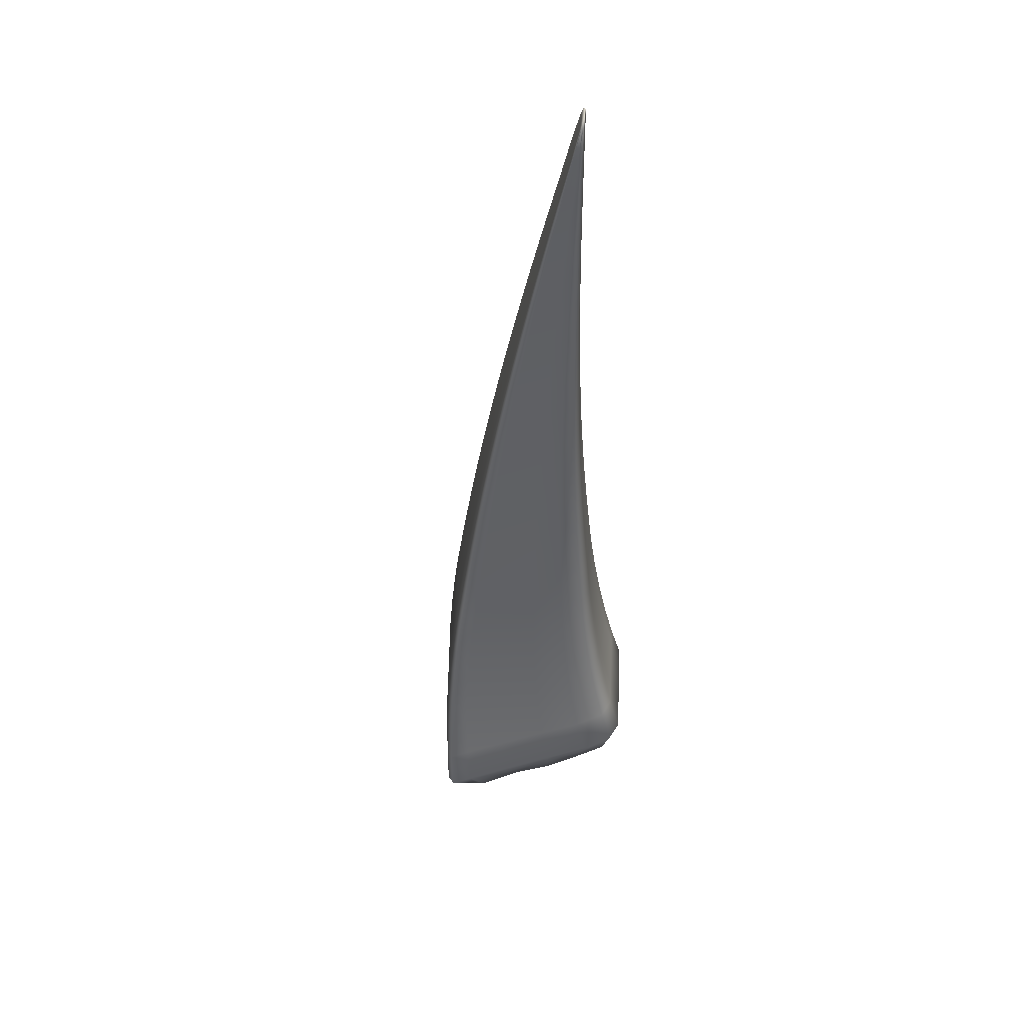
<metadata>
{"format":"obj","ext":"obj","renderer":"f3d","projection":"perspective","resolution":1024,"background":"white","views":[{"elev":-33.7,"azim":109.7,"up":"+Z"}]}
</metadata>
<code>
v 0.05974 0.908 0.0512
v -1.896 -0.05014 -0.146
v -0.9807 0.3087 0.03336
v -0.9942 0.5507 -0.1878
v 0.05542 0.9129 -0.008243
v -0.4328 0.6166 0.06319
v -0.4564 0.7278 -0.07708
v -0.4207 0.6076 -0.07928
v 0.06031 0.9028 -0.006025
v -0.07676 0.8265 0.06194
v -0.07415 0.8193 -0.02652
v -0.07484 0.8212 0.01849
v 0.06027 0.905 0.02296
v -0.4253 0.6071 -0.006733
v -0.254 0.7214 0.06475
v -0.2496 0.7139 0.008281
v -0.2473 0.713 -0.0503
v -0.4248 0.6235 -0.08869
v 0.05961 0.9037 -0.01245
v -0.07606 0.8244 -0.03268
v -0.2504 0.7234 -0.05808
v -0.08929 0.8599 -0.02713
v 0.05729 0.9087 -0.01222
v -0.08341 0.8441 -0.03159
v -0.4422 0.6816 -0.08519
v -0.2633 0.7622 -0.05588
v -0.2737 0.793 -0.04965
v -0.9457 0.3006 -0.2005
v -0.6132 0.5126 0.05737
v -0.5948 0.5034 -0.1138
v -0.6024 0.5012 -0.02663
v -0.9614 0.2941 -0.08153
v -0.7957 0.4098 0.0474
v -0.781 0.3967 -0.05153
v -0.7697 0.4009 -0.154
v -0.95 0.3344 -0.2144
v -0.5994 0.525 -0.1248
v -0.7744 0.4285 -0.1666
v -0.6374 0.6652 -0.1093
v -0.6203 0.6032 -0.1196
v -0.974 0.4551 -0.2039
v -0.7975 0.5274 -0.1591
v -0.8167 0.6058 -0.1463
v 0.05498 0.9175 0.04208
v -0.4664 0.7372 0.03798
v -0.09149 0.8665 0.04721
v 0.05506 0.9151 0.01204
v -0.09062 0.8637 0.001471
v -0.4614 0.7353 -0.03272
v -0.2767 0.7987 -0.01333
v -0.2793 0.8011 0.04465
v 0.0553 0.9179 0.05499
v -0.466 0.7305 0.06365
v -0.09089 0.865 0.06368
v -0.2787 0.797 0.06564
v 0.05738 0.9136 0.05701
v -0.08436 0.8472 0.06663
v -0.4509 0.6774 0.06958
v -0.2674 0.7618 0.07014
v -1.022 0.5633 -0.006225
v -0.6525 0.6757 0.02725
v -0.6446 0.6744 -0.05662
v -1.007 0.5636 -0.1176
v -0.8263 0.6169 -0.08494
v -0.8378 0.6174 0.01249
v -1.025 0.5476 0.03435
v -0.6529 0.6662 0.05774
v -0.8392 0.6049 0.04796
v -0.635 0.5944 0.06503
v -1.006 0.4357 0.04431
v -0.8199 0.5136 0.05658
v -1.835 0.3477 -0.4172
v -1.369 0.1078 -0.01081
v -1.353 0.452 -0.2867
v -1.311 0.1031 -0.3152
v -1.155 0.2164 0.01666
v -1.11 0.2096 -0.2495
v -1.131 0.2004 -0.1142
v -1.339 0.09049 -0.1606
v -1.256 0.1645 0.005292
v -1.229 0.1479 -0.135
v -1.205 0.1586 -0.2799
v -1.312 0.1505 -0.3315
v -1.114 0.2494 -0.2647
v -1.208 0.2021 -0.2957
v -1.158 0.5037 -0.2306
v -1.138 0.3913 -0.2504
v -1.334 0.3187 -0.3115
v -1.231 0.3564 -0.2788
v -1.25 0.4788 -0.2567
v -1.817 -0.06906 -0.4588
v -1.552 0.02603 -0.04132
v -1.481 0.02321 -0.3742
v -1.516 0.007705 -0.2053
v -1.856 -0.08748 -0.3011
v -1.749 -0.04789 -0.07955
v -1.706 -0.06841 -0.2574
v -1.664 -0.05059 -0.4404
v -1.811 0.002785 -0.4851
v -1.481 0.07698 -0.391
v -1.662 0.01122 -0.4576
v -1.518 0.4176 -0.3366
v -1.5 0.2669 -0.3659
v -1.822 0.1919 -0.4563
v -1.678 0.2245 -0.4265
v -1.693 0.3938 -0.3923
v -1.398 0.4664 -0.05811
v -1.193 0.5171 -0.02717
v -1.173 0.5184 -0.1518
v -1.372 0.4688 -0.1979
v -1.267 0.4945 -0.1729
v -1.29 0.4927 -0.04074
v -1.405 0.4436 -0.007163
v -1.198 0.4983 0.01826
v -1.296 0.472 0.007456
v -1.18 0.3661 0.0295
v -1.391 0.286 0.005028
v -1.28 0.3277 0.01937
v -1.894 0.3749 -0.1847
v -1.571 0.4329 -0.0895
v -1.539 0.4363 -0.2404
v -1.86 0.379 -0.3205
v -1.718 0.4146 -0.2891
v -1.756 0.4104 -0.1276
v -1.909 0.3322 -0.1241
v -1.581 0.4069 -0.03458
v -1.768 0.3809 -0.06901
v -1.57 0.2281 -0.02234
v -1.908 0.1487 -0.1118
v -1.763 0.1793 -0.05705
v -1.918 0.04363 -0.1445
v -1.848 -0.07969 -0.1008
v -1.759 0.05051 -0.05495
v -1.86 0.1603 -0.07659
v -0.993 0.3642 0.04757
v -0.8879 0.359 0.04088
v -0.8073 0.4552 0.05949
v -0.9127 0.4742 0.05091
v -0.9852 0.5117 -0.1995
v -0.9057 0.5777 -0.1665
v -0.8084 0.5738 -0.156
v -0.8859 0.4908 -0.1809
v -0.4504 0.7089 -0.08367
v -0.3652 0.7601 -0.06276
v -0.2693 0.7803 -0.0549
v -0.3529 0.7217 -0.0699
v -0.4225 0.6067 -0.04805
v -0.3339 0.6602 -0.06412
v -0.2481 0.7129 -0.02507
v -0.3373 0.6604 0.00138
v -0.07436 0.8199 -0.007127
v 0.01235 0.8726 -0.01649
v 0.077 0.9144 0.008715
v 0.01221 0.875 0.02182
v 0.01136 0.8791 0.05887
v -0.07531 0.8226 0.04356
v 0.07693 0.9167 0.03731
v -0.3432 0.6689 0.06451
v -0.4281 0.6075 0.0337
v -0.2511 0.7148 0.04092
v -0.1652 0.7739 0.0639
v -0.1621 0.7675 0.01398
v -0.1607 0.7661 -0.03777
v -0.4212 0.6113 -0.08947
v -0.3376 0.6733 -0.07272
v -0.2477 0.7153 -0.05857
v 0.01119 0.875 -0.02185
v 0.07689 0.9134 -0.005879
v -0.07451 0.8202 -0.03292
v -0.1632 0.7738 -0.04475
v 0.003498 0.8937 -0.01772
v 0.07416 0.9186 -0.005661
v 0.006905 0.8854 -0.0213
v -0.08685 0.8533 -0.03109
v 0.0758 0.9155 -0.005792
v -0.07942 0.8334 -0.03218
v -0.4328 0.6501 -0.08704
v -0.2563 0.7411 -0.05706
v -0.1735 0.803 -0.04311
v -0.1817 0.8262 -0.03777
v -0.9522 0.2963 -0.1493
v -0.8575 0.3505 -0.1765
v -0.7743 0.3979 -0.1099
v -0.8709 0.3451 -0.06588
v -0.5978 0.5015 -0.07626
v -0.5077 0.5553 -0.09581
v -0.5137 0.554 -0.01607
v -0.5227 0.5645 0.06081
v -0.6068 0.5009 0.02193
v -0.9705 0.2918 -0.01519
v -0.7875 0.3955 0.00563
v -0.7042 0.4611 0.0529
v -0.6915 0.4488 -0.03845
v -0.6822 0.4519 -0.1331
v -0.9449 0.3091 -0.2168
v -0.8621 0.3811 -0.1897
v -0.7696 0.4077 -0.1683
v -0.5121 0.5741 -0.106
v -0.595 0.5086 -0.1259
v -0.6869 0.4765 -0.1449
v -0.5471 0.6961 -0.0926
v -0.5314 0.6421 -0.1017
v -0.6301 0.6398 -0.1174
v -0.609 0.5607 -0.1223
v -0.961 0.3895 -0.2095
v -0.785 0.4737 -0.163
v -0.709 0.5649 -0.1387
v -0.7273 0.635 -0.1272
v -0.2601 0.7393 0.07167
v -0.3591 0.7194 0.07037
v -0.4411 0.6433 0.07165
v -0.464 0.7363 0.004203
v -0.373 0.7689 0.04182
v -0.2781 0.7999 0.01695
v -0.3692 0.7667 -0.02246
v 0.0734 0.9226 0.02736
v 0.002919 0.8967 0.007133
v -0.09107 0.8652 0.02536
v 0.00273 0.8996 0.04695
v 0.07344 0.9206 0.002925
v -0.09029 0.8627 -0.01615
v -0.4594 0.7346 -0.05996
v -0.2757 0.7977 -0.03567
v -0.1838 0.831 -0.005353
v -0.1855 0.8336 0.04644
v -0.4676 0.7377 0.05578
v -0.3724 0.7635 0.06513
v -0.28 0.8017 0.05924
v 0.07337 0.9243 0.04701
v -0.09171 0.8672 0.05873
v 0.003191 0.8993 0.06122
v -0.1849 0.8309 0.06515
v 0.07593 0.9197 0.05115
v 0.006992 0.8901 0.06333
v -0.08016 0.8358 0.06748
v 0.07416 0.923 0.05087
v -0.08819 0.8577 0.06584
v -0.4598 0.7084 0.06759
v -0.2741 0.7824 0.06871
v -0.1758 0.8044 0.0689
v -1.015 0.5634 -0.05942
v -0.9301 0.5897 0.003622
v -0.8323 0.6172 -0.03406
v -0.9166 0.5897 -0.1007
v -0.5596 0.7061 0.03312
v -0.5532 0.7045 -0.04411
v -0.6487 0.6751 -0.01282
v -0.6415 0.6739 -0.08893
v -1 0.5637 -0.1605
v -0.8219 0.6167 -0.1225
v -0.7357 0.6452 -0.07023
v -0.7453 0.6461 0.02037
v -1.026 0.5631 0.02181
v -0.9322 0.5757 0.04163
v -0.8407 0.6175 0.03702
v -0.5595 0.698 0.06118
v -0.6545 0.676 0.04836
v -0.7461 0.6351 0.05333
v -0.5429 0.6356 0.0678
v -0.6234 0.5485 0.06756
v -0.6456 0.6363 0.06254
v -1.017 0.5009 0.0409
v -0.8314 0.5669 0.05362
v -0.7274 0.5537 0.06129
v -1.85 0.2695 -0.4255
v -1.781 0.3875 -0.4212
v -1.685 0.3248 -0.4135
v -1.768 0.2086 -0.4578
v -1.344 0.3976 -0.3032
v -1.296 0.4664 -0.2698
v -1.241 0.4289 -0.2717
v -1.276 0.3392 -0.2932
v -1.322 0.09559 -0.2488
v -1.251 0.1335 -0.2954
v -1.215 0.1521 -0.2177
v -1.277 0.122 -0.146
v -1.119 0.2039 -0.1913
v -1.034 0.2515 -0.2261
v -1.052 0.2436 -0.09849
v -1.074 0.259 0.02485
v -1.143 0.197 -0.03867
v -1.306 0.1389 -0.001431
v -1.354 0.08539 -0.07427
v -1.243 0.1436 -0.05407
v -1.211 0.1876 0.01064
v -1.185 0.1713 -0.1254
v -1.163 0.1813 -0.2661
v -1.308 0.1152 -0.336
v -1.254 0.1787 -0.3114
v -1.203 0.1697 -0.2996
v -1.038 0.2885 -0.2408
v -1.109 0.2196 -0.2679
v -1.166 0.2231 -0.2817
v -1.082 0.5251 -0.2103
v -1.062 0.4205 -0.2283
v -1.149 0.4578 -0.2443
v -1.125 0.3142 -0.2579
v -1.322 0.2273 -0.322
v -1.218 0.2725 -0.2877
v -1.189 0.3718 -0.2659
v -1.209 0.4898 -0.2449
v -1.854 -0.04824 -0.3886
v -1.756 -0.08285 -0.4746
v -1.682 -0.06098 -0.3619
v -1.802 -0.1016 -0.2851
v -1.496 0.01423 -0.3017
v -1.39 0.06436 -0.3424
v -1.421 0.05042 -0.181
v -1.455 0.06819 -0.02448
v -1.535 0.001201 -0.111
v -1.896 -0.06012 -0.2245
v -1.73 -0.07569 -0.1552
v -1.65 -0.01271 -0.05972
v -1.611 -0.03197 -0.2308
v -1.572 -0.01504 -0.4069
v -1.834 -0.02652 -0.47
v -1.753 -0.01715 -0.492
v -1.659 -0.03444 -0.4646
v -1.392 0.1148 -0.359
v -1.477 0.03716 -0.3967
v -1.572 0.04244 -0.4239
v -1.43 0.4347 -0.3098
v -1.412 0.2932 -0.3367
v -1.509 0.3562 -0.3554
v -1.49 0.1637 -0.3791
v -1.841 0.09129 -0.4514
v -1.67 0.1085 -0.4428
v -1.589 0.244 -0.3959
v -1.605 0.4039 -0.3641
v -1.268 0.2356 0.02301
v -1.329 0.3088 0.01339
v -1.381 0.1853 0.00849
v -1.385 0.4676 -0.1249
v -1.338 0.4806 -0.04815
v -1.279 0.4936 -0.1039
v -1.313 0.4827 -0.1838
v -1.096 0.5389 -0.1355
v -1.183 0.5177 -0.08669
v -1.114 0.5381 -0.01704
v -1.165 0.5188 -0.1998
v -1.362 0.4697 -0.2517
v -1.258 0.4951 -0.2238
v -1.225 0.505 -0.1633
v -1.247 0.5034 -0.03448
v -1.405 0.4657 -0.02292
v -1.344 0.4589 0.001307
v -1.296 0.4922 -0.007473
v -1.198 0.5168 0.004202
v -1.118 0.5207 0.02613
v -1.252 0.4836 0.0125
v -1.099 0.398 0.03678
v -1.168 0.2816 0.03304
v -1.191 0.4432 0.02567
v -1.4 0.3779 0.001031
v -1.29 0.4118 0.01533
v -1.235 0.3448 0.02414
v -1.894 0.3407 -0.2603
v -1.849 0.4049 -0.1486
v -1.738 0.4125 -0.2048
v -1.808 0.4094 -0.3147
v -1.479 0.4495 -0.07233
v -1.45 0.4523 -0.2175
v -1.556 0.4345 -0.1616
v -1.527 0.4375 -0.2986
v -1.864 0.3445 -0.3753
v -1.704 0.4161 -0.3513
v -1.628 0.4236 -0.2643
v -1.663 0.4198 -0.1079
v -1.917 0.3375 -0.1678
v -1.863 0.3737 -0.08834
v -1.765 0.4093 -0.08699
v -1.488 0.4252 -0.01946
v -1.579 0.432 -0.0515
v -1.674 0.392 -0.05109
v -1.475 0.2576 -0.007206
v -1.563 0.1138 -0.01943
v -1.577 0.3323 -0.02606
v -1.921 0.2453 -0.1476
v -1.767 0.2968 -0.0603
v -1.666 0.2019 -0.03895
v -1.857 0.02408 -0.07497
v -0.8999 0.4094 0.054
v -0.897 0.5422 -0.1772
v -0.36 0.7443 -0.06867
v -0.3352 0.6597 -0.03592
v 0.01234 0.8735 2.1e-05
v 0.01209 0.8765 0.04316
v -0.3394 0.6611 0.03788
v -0.163 0.7687 0.04281
v -0.1612 0.7663 -0.01548
v -0.3344 0.6632 -0.07335
v 0.0121 0.8729 -0.02197
v -0.1611 0.7677 -0.04511
v 0.004898 0.8902 -0.02105
v 0.009234 0.8798 -0.0216
v -0.3446 0.6954 -0.0714
v -0.1679 0.7871 -0.04399
v -0.1782 0.8166 -0.04237
v -0.863 0.3468 -0.1289
v -0.51 0.5539 -0.06148
v -0.5173 0.5541 0.02838
v -0.8787 0.3434 -0.004214
v -0.6969 0.4481 0.01434
v -0.6859 0.4495 -0.0924
v -0.8571 0.358 -0.1917
v -0.508 0.5597 -0.107
v -0.6822 0.4579 -0.1463
v -0.5404 0.674 -0.09992
v -0.5209 0.6052 -0.104
v -0.873 0.4312 -0.1855
v -0.697 0.5169 -0.142
v -0.7194 0.6064 -0.1361
v -0.3505 0.6912 0.07218
v -0.3712 0.7679 0.01111
v 0.00282 0.8982 0.02792
v 0.002991 0.8955 -0.008205
v -0.3678 0.7659 -0.04722
v -0.1832 0.83 -0.02531
v -0.1847 0.8324 0.0217
v -0.3739 0.7694 0.05801
v 0.002682 0.9003 0.05697
v -0.1859 0.8343 0.05948
v 0.009425 0.8841 0.06379
v 0.004771 0.8955 0.0629
v -0.367 0.7452 0.06864
v -0.1811 0.8199 0.06777
v -0.17 0.7875 0.07011
v -0.9237 0.5897 -0.04623
v -0.5565 0.7053 -0.003778
v -0.5507 0.7039 -0.07386
v -0.9114 0.5896 -0.1409
v -0.7319 0.6448 -0.1051
v -0.7407 0.6457 -0.02292
v -0.9335 0.5898 0.0299
v -0.5612 0.7065 0.05257
v -0.7477 0.6463 0.04318
v -0.5321 0.5958 0.07011
v -0.5527 0.6721 0.06555
v -0.9244 0.5334 0.04773
v -0.7385 0.6012 0.05856
v -0.7151 0.5016 0.06401
v -1.774 0.3146 -0.4435
v -1.287 0.4145 -0.2855
v -1.262 0.1266 -0.2312
v -1.042 0.2465 -0.1713
v -1.063 0.2407 -0.02729
v -1.292 0.1173 -0.06265
v -1.198 0.1674 -0.04692
v -1.172 0.1752 -0.2057
v -1.249 0.1451 -0.3156
v -1.033 0.2608 -0.2436
v -1.161 0.1919 -0.2852
v -1.073 0.4824 -0.2231
v -1.049 0.3488 -0.2348
v -1.264 0.252 -0.3028
v -1.176 0.291 -0.2742
v -1.2 0.4416 -0.2593
v -1.776 -0.09377 -0.3933
v -1.404 0.05619 -0.2732
v -1.439 0.04467 -0.09089
v -1.828 -0.1092 -0.1792
v -1.632 -0.03889 -0.1324
v -1.589 -0.02489 -0.3313
v -1.75 -0.06578 -0.4996
v -1.387 0.07738 -0.3641
v -1.568 0.000199 -0.4303
v -1.422 0.377 -0.3274
v -1.401 0.1962 -0.3485
v -1.76 0.0861 -0.4758
v -1.58 0.1344 -0.4106
v -1.597 0.3387 -0.3841
v -1.318 0.2128 0.01698
v -1.326 0.4816 -0.1129
v -1.105 0.5385 -0.07363
v -1.089 0.5392 -0.1811
v -1.304 0.4834 -0.236
v -1.217 0.5055 -0.2129
v -1.236 0.5042 -0.09601
v -1.344 0.48 -0.014
v -1.119 0.5378 0.01278
v -1.252 0.503 -0.002049
v -1.087 0.3196 0.0402
v -1.11 0.4696 0.03314
v -1.338 0.3963 0.009346
v -1.245 0.4257 0.02018
v -1.223 0.2561 0.02775
v -1.829 0.4071 -0.228
v -1.465 0.4509 -0.1417
v -1.439 0.4534 -0.2734
v -1.792 0.411 -0.3787
v -1.615 0.425 -0.3245
v -1.646 0.4217 -0.1826
v -1.859 0.4038 -0.1068
v -1.486 0.4487 -0.03578
v -1.672 0.4188 -0.06856
v -1.466 0.1506 -0.003972
v -1.483 0.3553 -0.0111
v -1.863 0.2847 -0.07958
v -1.672 0.3127 -0.04246
v -1.66 0.08046 -0.03643
v -1.902 0.1493 -0.3112
v 0.0977 0.9296 0.02165
f 131 2 132 381
f 132 96 133 381
f 133 130 134 381
f 134 129 131 381
f 135 3 136 382
f 136 33 137 382
f 137 71 138 382
f 138 70 135 382
f 139 4 140 383
f 140 43 141 383
f 141 42 142 383
f 142 41 139 383
f 143 7 144 384
f 144 27 145 384
f 145 26 146 384
f 146 25 143 384
f 147 8 148 385
f 148 17 149 385
f 149 16 150 385
f 150 14 147 385
f 151 11 152 386
f 152 9 153 386
f 153 13 154 386
f 154 12 151 386
f 155 10 156 387
f 156 12 154 387
f 154 13 157 387
f 157 1 155 387
f 158 6 159 388
f 159 14 150 388
f 150 16 160 388
f 160 15 158 388
f 161 15 160 389
f 160 16 162 389
f 162 12 156 389
f 156 10 161 389
f 163 11 151 390
f 151 12 162 390
f 162 16 149 390
f 149 17 163 390
f 164 18 165 391
f 165 21 166 391
f 166 17 148 391
f 148 8 164 391
f 167 19 168 392
f 168 9 152 392
f 152 11 169 392
f 169 20 167 392
f 170 20 169 393
f 169 11 163 393
f 163 17 166 393
f 166 21 170 393
f 171 5 172 394
f 172 23 173 394
f 173 24 174 394
f 174 22 171 394
f 175 19 167 395
f 167 20 176 395
f 176 24 173 395
f 173 23 175 395
f 177 25 146 396
f 146 26 178 396
f 178 21 165 396
f 165 18 177 396
f 179 24 176 397
f 176 20 170 397
f 170 21 178 397
f 178 26 179 397
f 180 22 174 398
f 174 24 179 398
f 179 26 145 398
f 145 27 180 398
f 181 28 182 399
f 182 35 183 399
f 183 34 184 399
f 184 32 181 399
f 185 30 186 400
f 186 8 147 400
f 147 14 187 400
f 187 31 185 400
f 188 29 189 401
f 189 31 187 401
f 187 14 159 401
f 159 6 188 401
f 136 3 190 402
f 190 32 184 402
f 184 34 191 402
f 191 33 136 402
f 192 33 191 403
f 191 34 193 403
f 193 31 189 403
f 189 29 192 403
f 194 30 185 404
f 185 31 193 404
f 193 34 183 404
f 183 35 194 404
f 195 36 196 405
f 196 38 197 405
f 197 35 182 405
f 182 28 195 405
f 198 18 164 406
f 164 8 186 406
f 186 30 199 406
f 199 37 198 406
f 200 37 199 407
f 199 30 194 407
f 194 35 197 407
f 197 38 200 407
f 201 7 143 408
f 143 25 202 408
f 202 40 203 408
f 203 39 201 408
f 177 18 198 409
f 198 37 204 409
f 204 40 202 409
f 202 25 177 409
f 205 41 142 410
f 142 42 206 410
f 206 38 196 410
f 196 36 205 410
f 207 40 204 411
f 204 37 200 411
f 200 38 206 411
f 206 42 207 411
f 208 39 203 412
f 203 40 207 412
f 207 42 141 412
f 141 43 208 412
f 158 15 209 413
f 209 59 210 413
f 210 58 211 413
f 211 6 158 413
f 212 45 213 414
f 213 51 214 414
f 214 50 215 414
f 215 49 212 414
f 216 47 217 415
f 217 48 218 415
f 218 46 219 415
f 219 44 216 415
f 220 5 171 416
f 171 22 221 416
f 221 48 217 416
f 217 47 220 416
f 144 7 222 417
f 222 49 215 417
f 215 50 223 417
f 223 27 144 417
f 180 27 223 418
f 223 50 224 418
f 224 48 221 418
f 221 22 180 418
f 225 46 218 419
f 218 48 224 419
f 224 50 214 419
f 214 51 225 419
f 213 45 226 420
f 226 53 227 420
f 227 55 228 420
f 228 51 213 420
f 229 44 219 421
f 219 46 230 421
f 230 54 231 421
f 231 52 229 421
f 225 51 228 422
f 228 55 232 422
f 232 54 230 422
f 230 46 225 422
f 155 1 233 423
f 233 56 234 423
f 234 57 235 423
f 235 10 155 423
f 236 52 231 424
f 231 54 237 424
f 237 57 234 424
f 234 56 236 424
f 227 53 238 425
f 238 58 210 425
f 210 59 239 425
f 239 55 227 425
f 237 54 232 426
f 232 55 239 426
f 239 59 240 426
f 240 57 237 426
f 161 10 235 427
f 235 57 240 427
f 240 59 209 427
f 209 15 161 427
f 241 60 242 428
f 242 65 243 428
f 243 64 244 428
f 244 63 241 428
f 245 45 212 429
f 212 49 246 429
f 246 62 247 429
f 247 61 245 429
f 222 7 201 430
f 201 39 248 430
f 248 62 246 430
f 246 49 222 430
f 249 63 244 431
f 244 64 250 431
f 250 43 140 431
f 140 4 249 431
f 251 62 248 432
f 248 39 208 432
f 208 43 250 432
f 250 64 251 432
f 252 61 247 433
f 247 62 251 433
f 251 64 243 433
f 243 65 252 433
f 253 66 254 434
f 254 68 255 434
f 255 65 242 434
f 242 60 253 434
f 256 53 226 435
f 226 45 245 435
f 245 61 257 435
f 257 67 256 435
f 258 67 257 436
f 257 61 252 436
f 252 65 255 436
f 255 68 258 436
f 188 6 211 437
f 211 58 259 437
f 259 69 260 437
f 260 29 188 437
f 238 53 256 438
f 256 67 261 438
f 261 69 259 438
f 259 58 238 438
f 262 70 138 439
f 138 71 263 439
f 263 68 254 439
f 254 66 262 439
f 264 69 261 440
f 261 67 258 440
f 258 68 263 440
f 263 71 264 440
f 192 29 260 441
f 260 69 264 441
f 264 71 137 441
f 137 33 192 441
f 265 72 266 442
f 266 106 267 442
f 267 105 268 442
f 268 104 265 442
f 269 74 270 443
f 270 90 271 443
f 271 89 272 443
f 272 88 269 443
f 273 75 274 444
f 274 82 275 444
f 275 81 276 444
f 276 79 273 444
f 277 77 278 445
f 278 28 181 445
f 181 32 279 445
f 279 78 277 445
f 280 76 281 446
f 281 78 279 446
f 279 32 190 446
f 190 3 280 446
f 282 73 283 447
f 283 79 276 447
f 276 81 284 447
f 284 80 282 447
f 285 80 284 448
f 284 81 286 448
f 286 78 281 448
f 281 76 285 448
f 287 77 277 449
f 277 78 286 449
f 286 81 275 449
f 275 82 287 449
f 288 83 289 450
f 289 85 290 450
f 290 82 274 450
f 274 75 288 450
f 291 36 195 451
f 195 28 278 451
f 278 77 292 451
f 292 84 291 451
f 293 84 292 452
f 292 77 287 452
f 287 82 290 452
f 290 85 293 452
f 294 4 139 453
f 139 41 295 453
f 295 87 296 453
f 296 86 294 453
f 205 36 291 454
f 291 84 297 454
f 297 87 295 454
f 295 41 205 454
f 298 88 272 455
f 272 89 299 455
f 299 85 289 455
f 289 83 298 455
f 300 87 297 456
f 297 84 293 456
f 293 85 299 456
f 299 89 300 456
f 301 86 296 457
f 296 87 300 457
f 300 89 271 457
f 271 90 301 457
f 302 91 303 458
f 303 98 304 458
f 304 97 305 458
f 305 95 302 458
f 306 93 307 459
f 307 75 273 459
f 273 79 308 459
f 308 94 306 459
f 309 92 310 460
f 310 94 308 460
f 308 79 283 460
f 283 73 309 460
f 132 2 311 461
f 311 95 305 461
f 305 97 312 461
f 312 96 132 461
f 313 96 312 462
f 312 97 314 462
f 314 94 310 462
f 310 92 313 462
f 315 93 306 463
f 306 94 314 463
f 314 97 304 463
f 304 98 315 463
f 316 99 317 464
f 317 101 318 464
f 318 98 303 464
f 303 91 316 464
f 319 83 288 465
f 288 75 307 465
f 307 93 320 465
f 320 100 319 465
f 321 100 320 466
f 320 93 315 466
f 315 98 318 466
f 318 101 321 466
f 322 74 269 467
f 269 88 323 467
f 323 103 324 467
f 324 102 322 467
f 298 83 319 468
f 319 100 325 468
f 325 103 323 468
f 323 88 298 468
f 326 104 268 469
f 268 105 327 469
f 327 101 317 469
f 317 99 326 469
f 328 103 325 470
f 325 100 321 470
f 321 101 327 470
f 327 105 328 470
f 329 102 324 471
f 324 103 328 471
f 328 105 267 471
f 267 106 329 471
f 282 80 330 472
f 330 118 331 472
f 331 117 332 472
f 332 73 282 472
f 333 107 334 473
f 334 112 335 473
f 335 111 336 473
f 336 110 333 473
f 241 63 337 474
f 337 109 338 474
f 338 108 339 474
f 339 60 241 474
f 249 4 294 475
f 294 86 340 475
f 340 109 337 475
f 337 63 249 475
f 270 74 341 476
f 341 110 336 476
f 336 111 342 476
f 342 90 270 476
f 301 90 342 477
f 342 111 343 477
f 343 109 340 477
f 340 86 301 477
f 344 108 338 478
f 338 109 343 478
f 343 111 335 478
f 335 112 344 478
f 334 107 345 479
f 345 113 346 479
f 346 115 347 479
f 347 112 334 479
f 253 60 339 480
f 339 108 348 480
f 348 114 349 480
f 349 66 253 480
f 344 112 347 481
f 347 115 350 481
f 350 114 348 481
f 348 108 344 481
f 280 3 135 482
f 135 70 351 482
f 351 116 352 482
f 352 76 280 482
f 262 66 349 483
f 349 114 353 483
f 353 116 351 483
f 351 70 262 483
f 346 113 354 484
f 354 117 331 484
f 331 118 355 484
f 355 115 346 484
f 353 114 350 485
f 350 115 355 485
f 355 118 356 485
f 356 116 353 485
f 285 76 352 486
f 352 116 356 486
f 356 118 330 486
f 330 80 285 486
f 357 119 358 487
f 358 124 359 487
f 359 123 360 487
f 360 122 357 487
f 361 107 333 488
f 333 110 362 488
f 362 121 363 488
f 363 120 361 488
f 341 74 322 489
f 322 102 364 489
f 364 121 362 489
f 362 110 341 489
f 365 122 360 490
f 360 123 366 490
f 366 106 266 490
f 266 72 365 490
f 367 121 364 491
f 364 102 329 491
f 329 106 366 491
f 366 123 367 491
f 368 120 363 492
f 363 121 367 492
f 367 123 359 492
f 359 124 368 492
f 369 125 370 493
f 370 127 371 493
f 371 124 358 493
f 358 119 369 493
f 372 113 345 494
f 345 107 361 494
f 361 120 373 494
f 373 126 372 494
f 374 126 373 495
f 373 120 368 495
f 368 124 371 495
f 371 127 374 495
f 309 73 332 496
f 332 117 375 496
f 375 128 376 496
f 376 92 309 496
f 354 113 372 497
f 372 126 377 497
f 377 128 375 497
f 375 117 354 497
f 378 129 134 498
f 134 130 379 498
f 379 127 370 498
f 370 125 378 498
f 380 128 377 499
f 377 126 374 499
f 374 127 379 499
f 379 130 380 499
f 313 92 376 500
f 376 128 380 500
f 380 130 133 500
f 133 96 313 500
f 131 129 378 501
f 378 125 369 501
f 369 119 357 501
f 357 122 365 501
f 365 72 265 501
f 265 104 326 501
f 326 99 316 501
f 316 91 302 501
f 302 95 311 501
f 311 2 131 501
f 153 9 168 502
f 168 19 175 502
f 175 23 172 502
f 172 5 220 502
f 220 47 216 502
f 216 44 229 502
f 229 52 236 502
f 236 56 233 502
f 233 1 157 502
f 157 13 153 502

</code>
